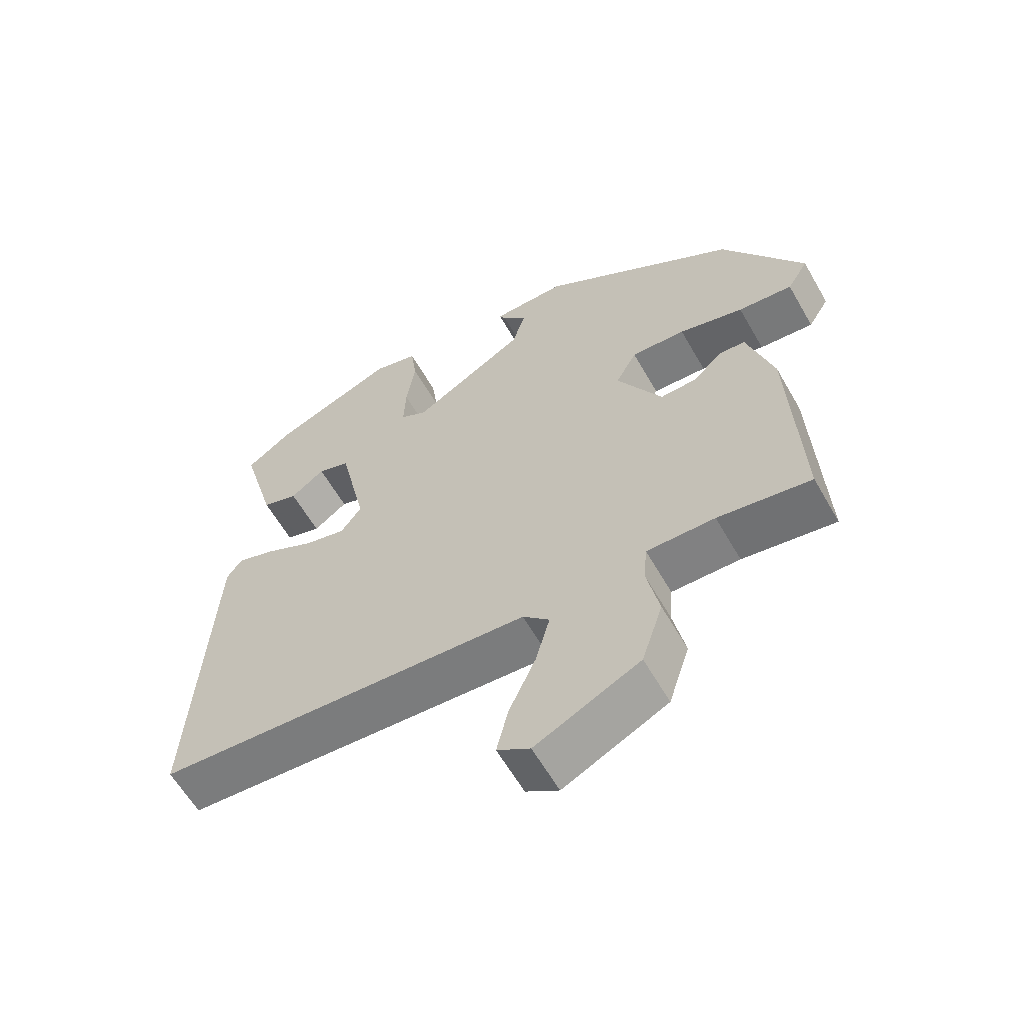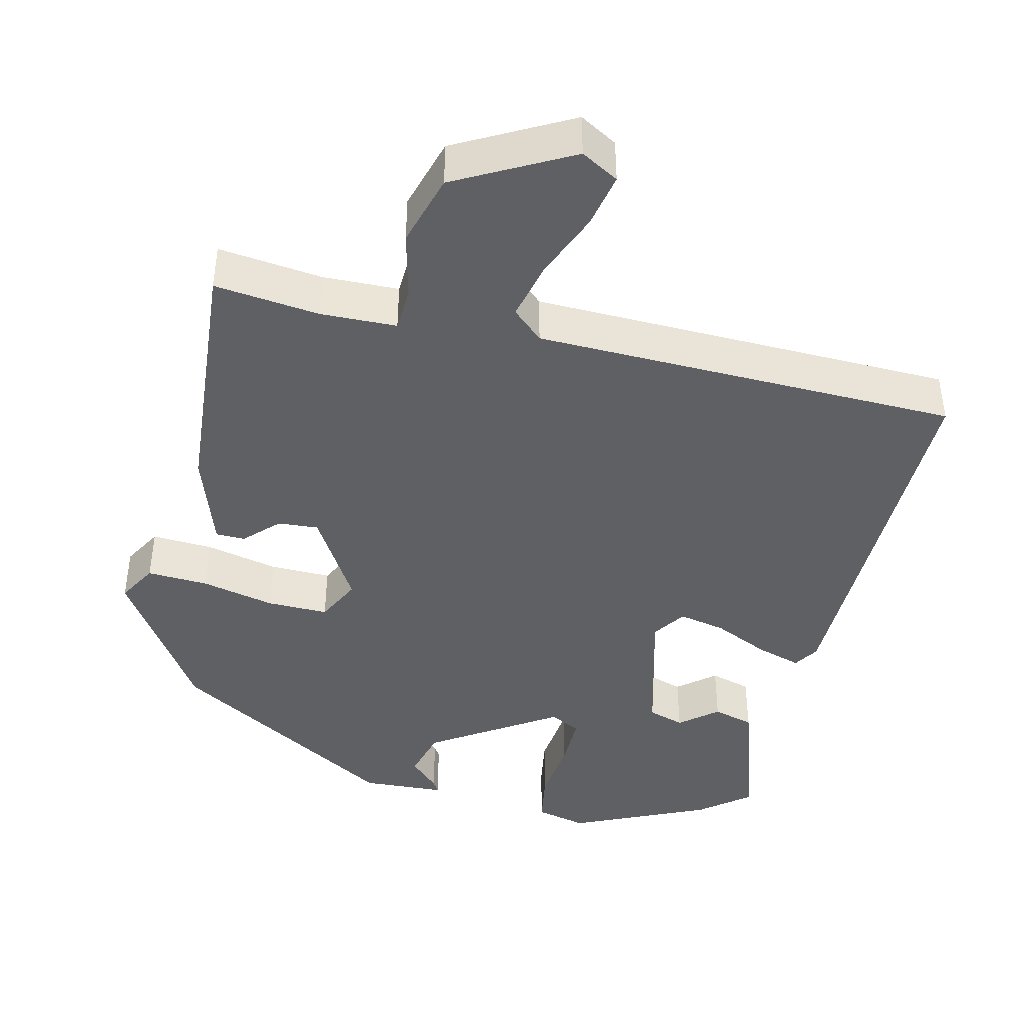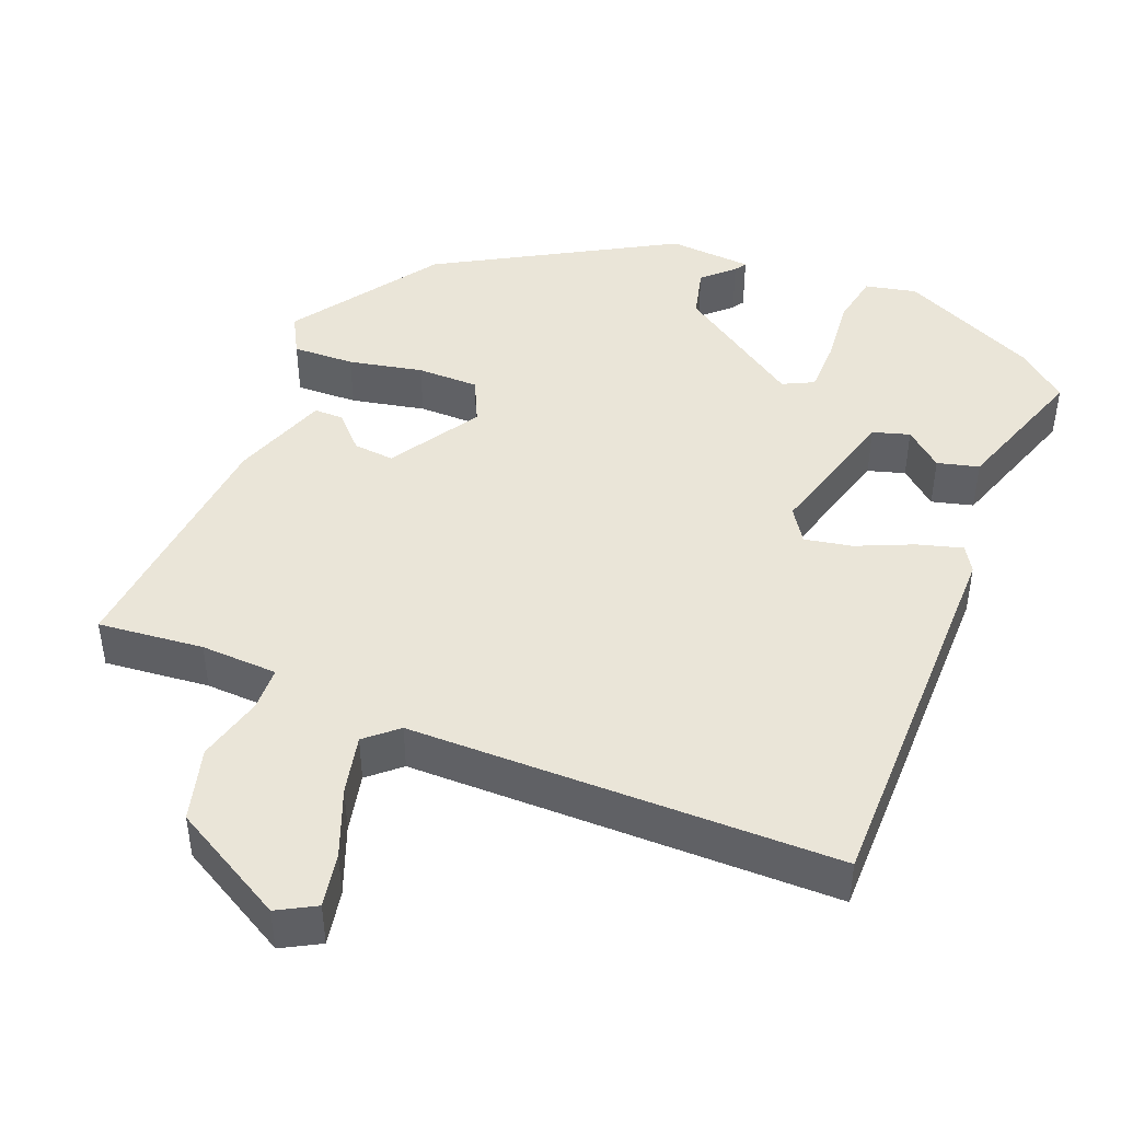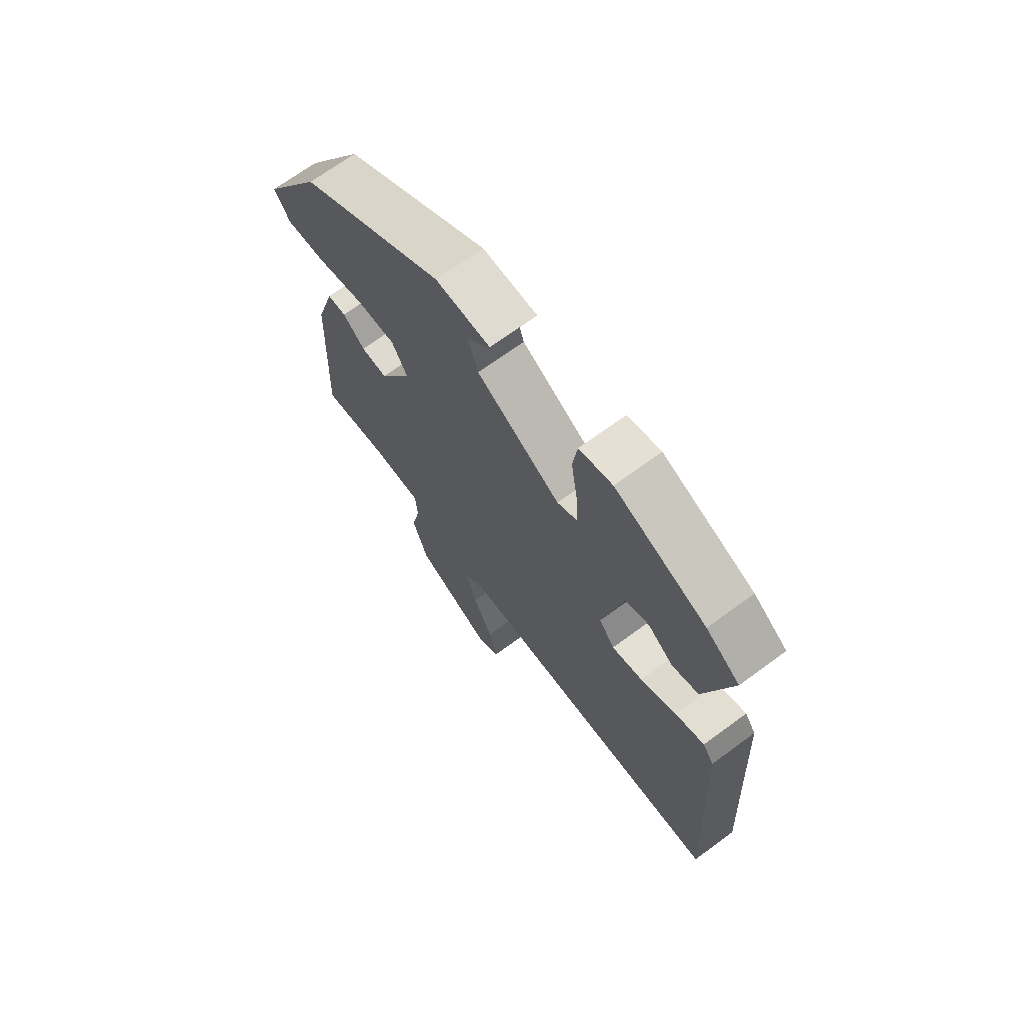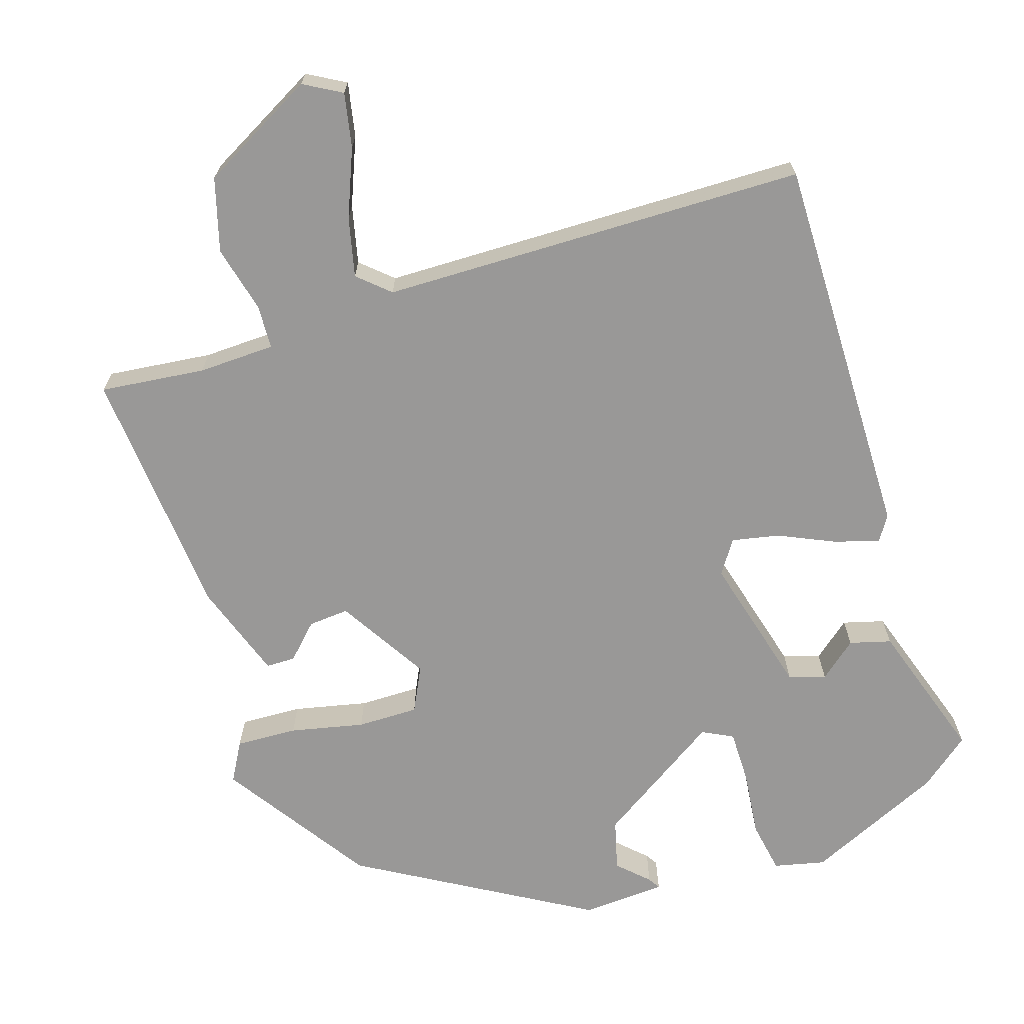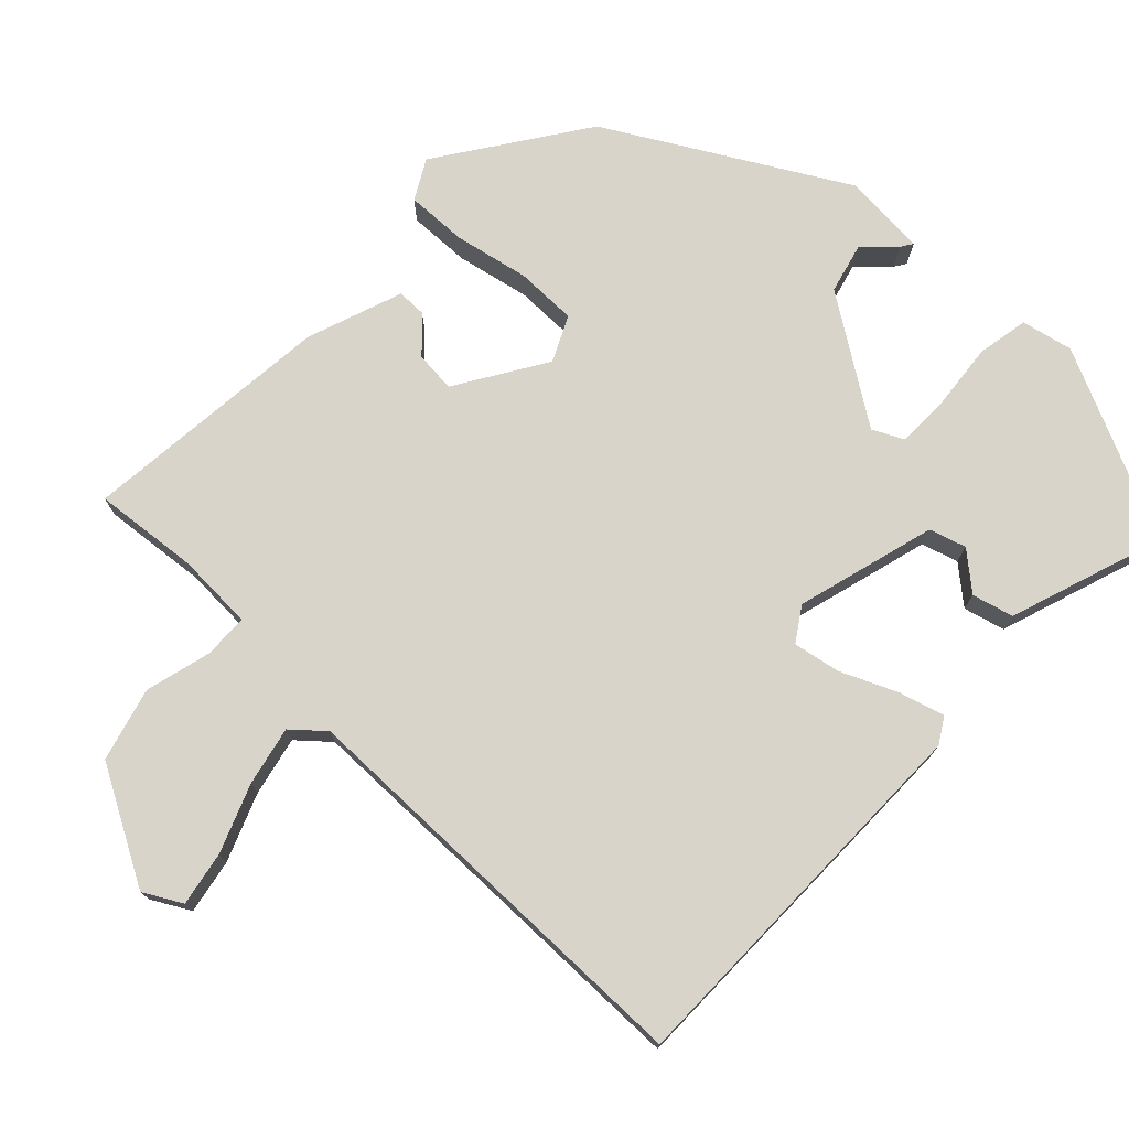
<metadata>
{"format":"obj","ext":"obj","renderer":"f3d","projection":"perspective","resolution":1024,"background":"white","views":[{"elev":-60.7,"azim":29.7,"up":"+Z"},{"elev":-42.9,"azim":168.8,"up":"+Y"},{"elev":45.1,"azim":-155.1,"up":"+Y"},{"elev":69.5,"azim":-126.3,"up":"+Z"},{"elev":-68.7,"azim":-159.8,"up":"+Y"},{"elev":75.1,"azim":-133.2,"up":"+Y"}]}
</metadata>
<code>
v -0.391 0.07 0.461
v -0.21 0.07 0.534
v -0.144 0.07 0.516
v -0.135 0.07 0.448
v -0.148 0.07 0.363
v -0.151 0.07 0.293
v -0.112 0.07 0.271
v 0.055 0.07 0.37
v 0.075 0.07 0.435
v 0.038 0.07 0.474
v 0.029 0.07 0.49
v 0.138 0.07 0.492
v 0.43 0.07 0.304
v 0.549 0.07 0.109
v 0.518 0.07 0.059
v 0.438 0.07 0.066
v 0.343 0.07 0.091
v 0.263 0.07 0.095
v 0.232 0.07 0.038
v 0.298 0.07 -0.082
v 0.351 0.07 -0.08
v 0.395 0.07 -0.039
v 0.433 0.07 -0.041
v 0.471 0.07 -0.168
v 0.485 0.07 -0.499
v 0.349 0.07 -0.478
v 0.249 0.07 -0.477
v 0.244 0.07 -0.534
v 0.262 0.07 -0.622
v 0.231 0.07 -0.716
v 0.078 0.07 -0.791
v 0.03 0.07 -0.761
v 0.047 0.07 -0.691
v 0.086 0.07 -0.605
v 0.107 0.07 -0.529
v 0.068 0.07 -0.491
v -0.485 0.07 -0.458
v -0.458 0.07 0.043
v -0.436 0.07 0.075
v -0.378 0.07 0.055
v -0.307 0.07 0.019
v -0.246 0.07 0.004
v -0.215 0.07 0.046
v -0.256 0.07 0.231
v -0.303 0.07 0.248
v -0.353 0.07 0.21
v -0.406 0.07 0.227
v -0.458 0.07 0.412
v -0.391 0 0.461
v -0.21 0 0.534
v -0.144 0 0.516
v -0.135 0 0.448
v -0.148 0 0.363
v -0.151 0 0.293
v -0.112 0 0.271
v 0.055 0 0.37
v 0.075 0 0.435
v 0.038 0 0.474
v 0.029 0 0.49
v 0.138 0 0.492
v 0.43 0 0.304
v 0.549 0 0.109
v 0.518 0 0.059
v 0.438 0 0.066
v 0.343 0 0.091
v 0.263 0 0.095
v 0.232 0 0.038
v 0.298 0 -0.082
v 0.351 0 -0.08
v 0.395 0 -0.039
v 0.433 0 -0.041
v 0.471 0 -0.168
v 0.485 0 -0.499
v 0.349 0 -0.478
v 0.249 0 -0.477
v 0.244 0 -0.534
v 0.262 0 -0.622
v 0.231 0 -0.716
v 0.078 0 -0.791
v 0.03 0 -0.761
v 0.047 0 -0.691
v 0.086 0 -0.605
v 0.107 0 -0.529
v 0.068 0 -0.491
v -0.485 0 -0.458
v -0.458 0 0.043
v -0.436 0 0.075
v -0.378 0 0.055
v -0.307 0 0.019
v -0.246 0 0.004
v -0.215 0 0.046
v -0.256 0 0.231
v -0.303 0 0.248
v -0.353 0 0.21
v -0.406 0 0.227
v -0.458 0 0.412
f 2 3 4
f 1 2 4
f 48 1 4
f 47 48 4
f 46 47 4
f 45 46 4
f 44 45 4 5
f 43 44 5 6
f 39 40 41
f 38 39 41
f 37 38 41
f 36 37 41
f 35 36 41 42
f 32 33 34
f 31 32 34
f 30 31 34
f 29 30 34
f 28 29 34
f 27 28 34 35
f 24 25 26
f 23 24 26
f 22 23 26
f 21 22 26
f 20 21 26 27
f 35 42 43
f 27 35 43
f 20 27 43
f 19 20 43
f 14 15 16
f 13 14 16
f 12 13 16
f 11 12 16
f 10 11 16
f 9 10 16
f 8 9 16 17
f 7 8 17 18
f 43 6 7
f 7 18 19 43
f 52 51 50
f 52 50 49
f 52 49 96
f 52 96 95
f 52 95 94
f 52 94 93
f 53 52 93 92
f 54 53 92 91
f 89 88 87
f 89 87 86
f 89 86 85
f 89 85 84
f 90 89 84 83
f 82 81 80
f 82 80 79
f 82 79 78
f 82 78 77
f 82 77 76
f 83 82 76 75
f 74 73 72
f 74 72 71
f 74 71 70
f 74 70 69
f 75 74 69 68
f 91 90 83
f 91 83 75
f 91 75 68
f 91 68 67
f 64 63 62
f 64 62 61
f 64 61 60
f 64 60 59
f 64 59 58
f 64 58 57
f 65 64 57 56
f 66 65 56 55
f 55 54 91
f 91 67 66 55
f 1 49 50 2
f 2 50 51 3
f 3 51 52 4
f 4 52 53 5
f 5 53 54 6
f 6 54 55 7
f 7 55 56 8
f 8 56 57 9
f 9 57 58 10
f 10 58 59 11
f 11 59 60 12
f 12 60 61 13
f 13 61 62 14
f 14 62 63 15
f 15 63 64 16
f 16 64 65 17
f 17 65 66 18
f 18 66 67 19
f 19 67 68 20
f 20 68 69 21
f 21 69 70 22
f 22 70 71 23
f 23 71 72 24
f 24 72 73 25
f 25 73 74 26
f 26 74 75 27
f 27 75 76 28
f 28 76 77 29
f 29 77 78 30
f 30 78 79 31
f 31 79 80 32
f 32 80 81 33
f 33 81 82 34
f 34 82 83 35
f 35 83 84 36
f 36 84 85 37
f 37 85 86 38
f 38 86 87 39
f 39 87 88 40
f 40 88 89 41
f 41 89 90 42
f 42 90 91 43
f 43 91 92 44
f 44 92 93 45
f 45 93 94 46
f 46 94 95 47
f 47 95 96 48
f 48 96 49 1

</code>
